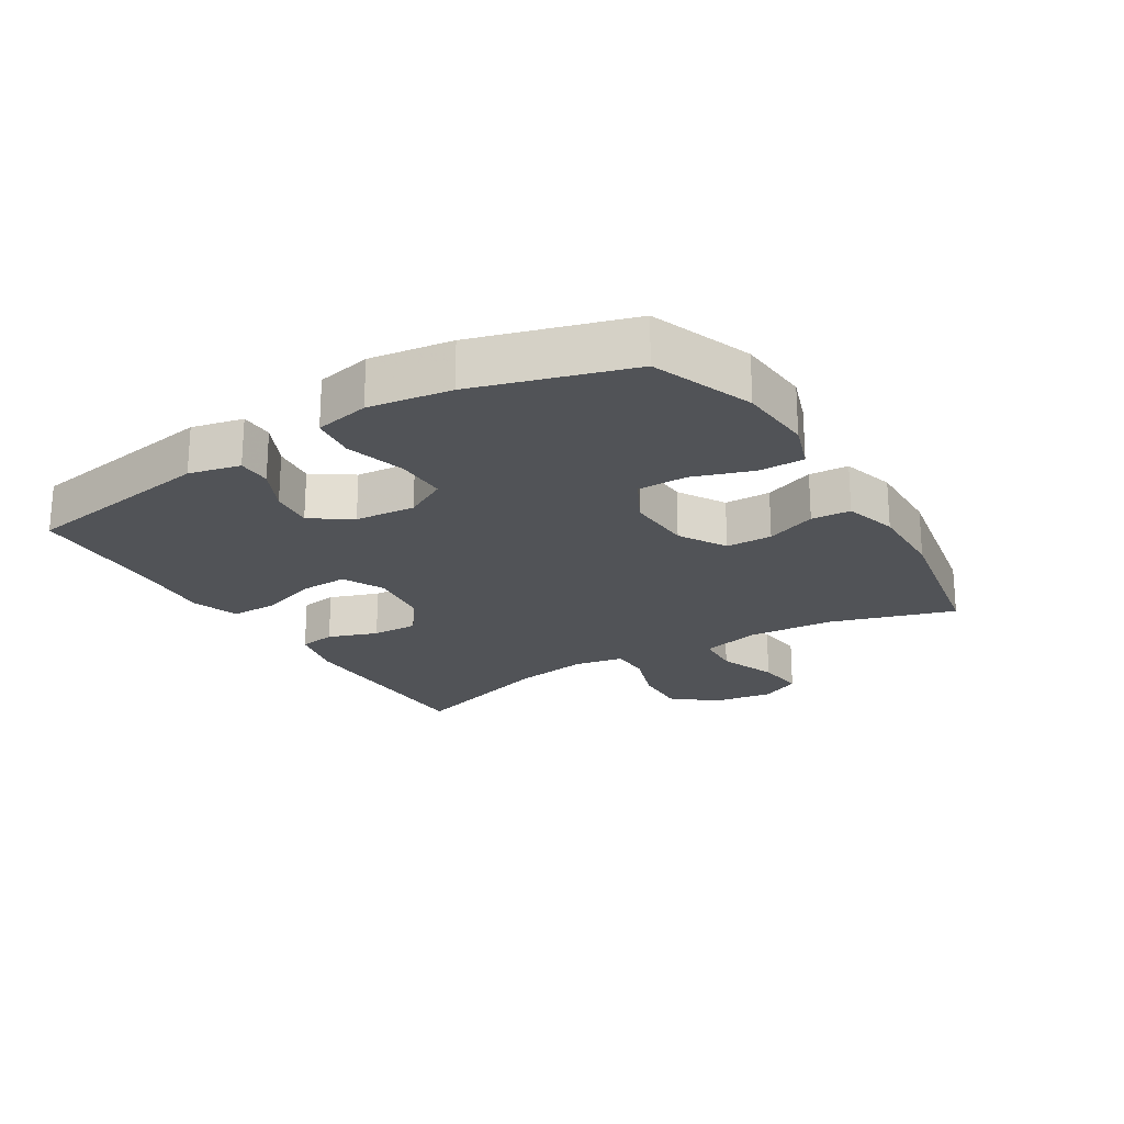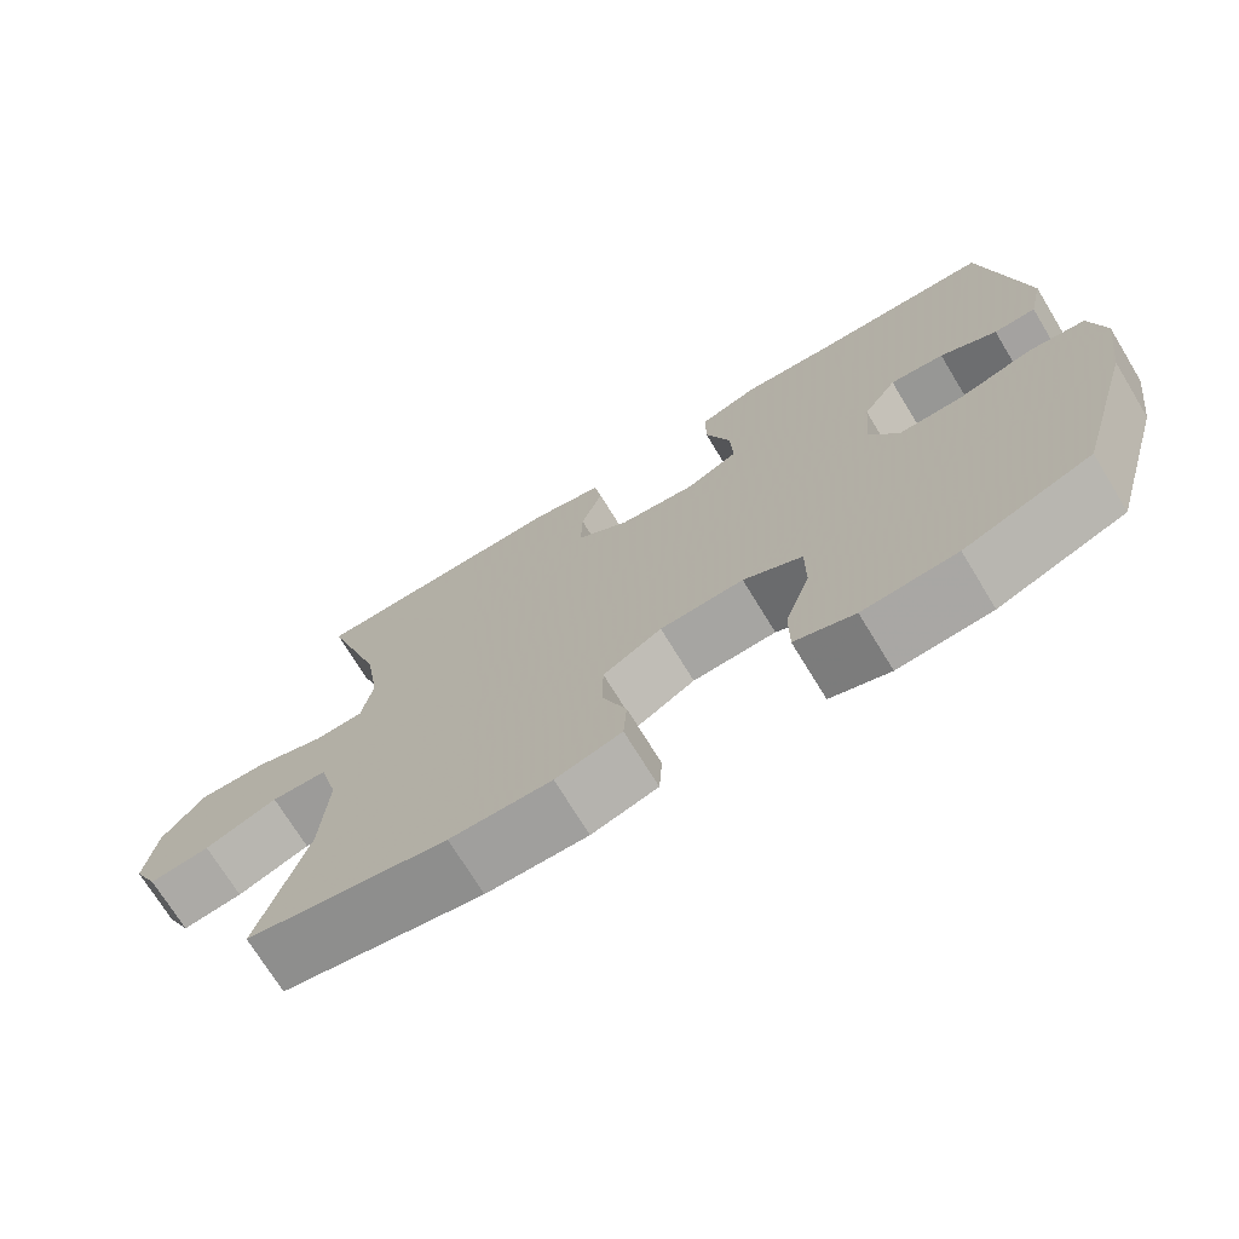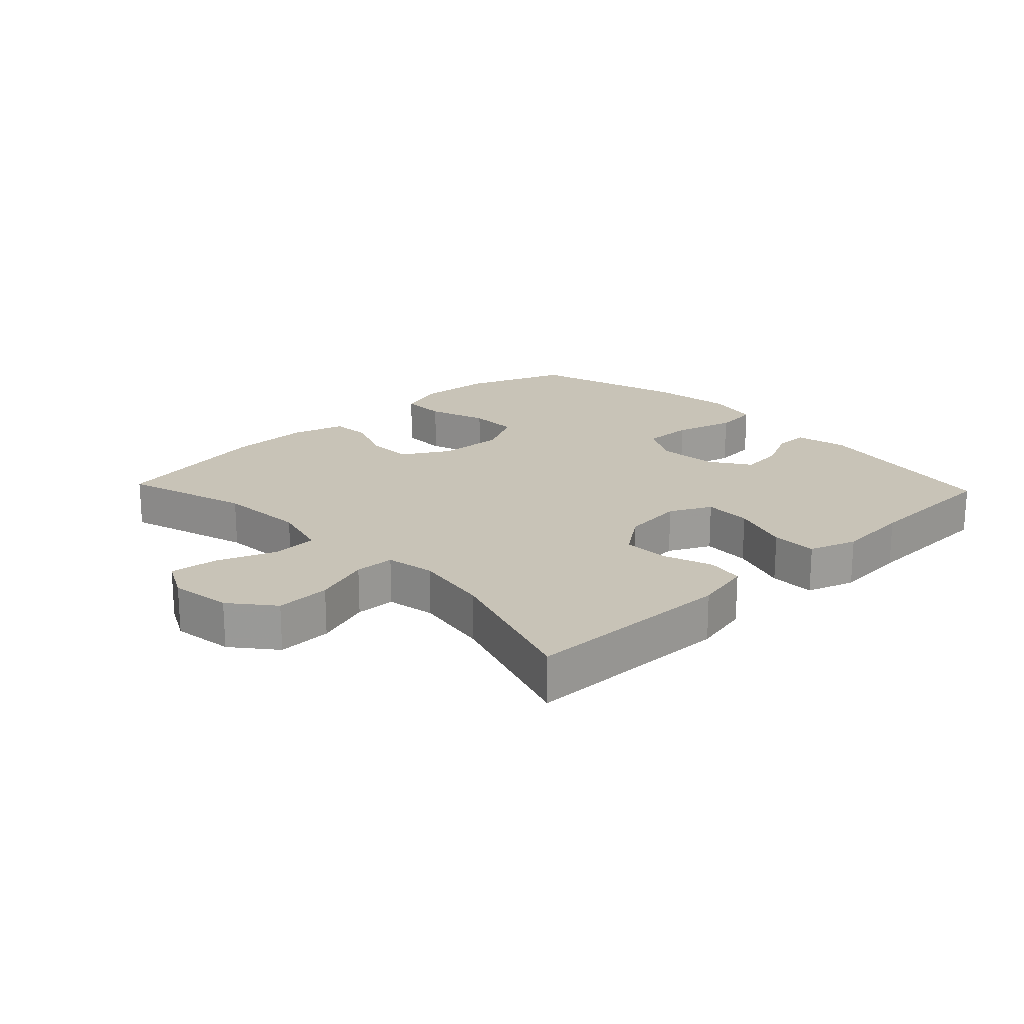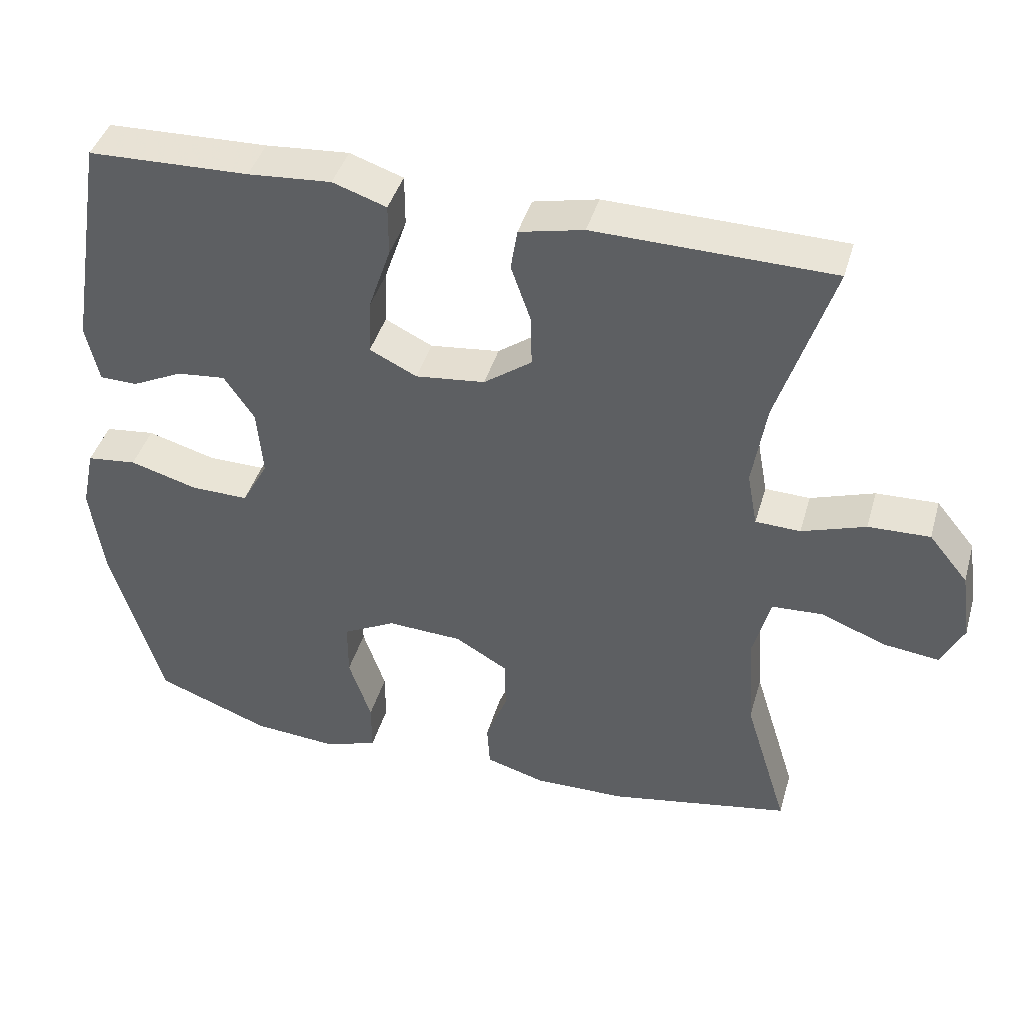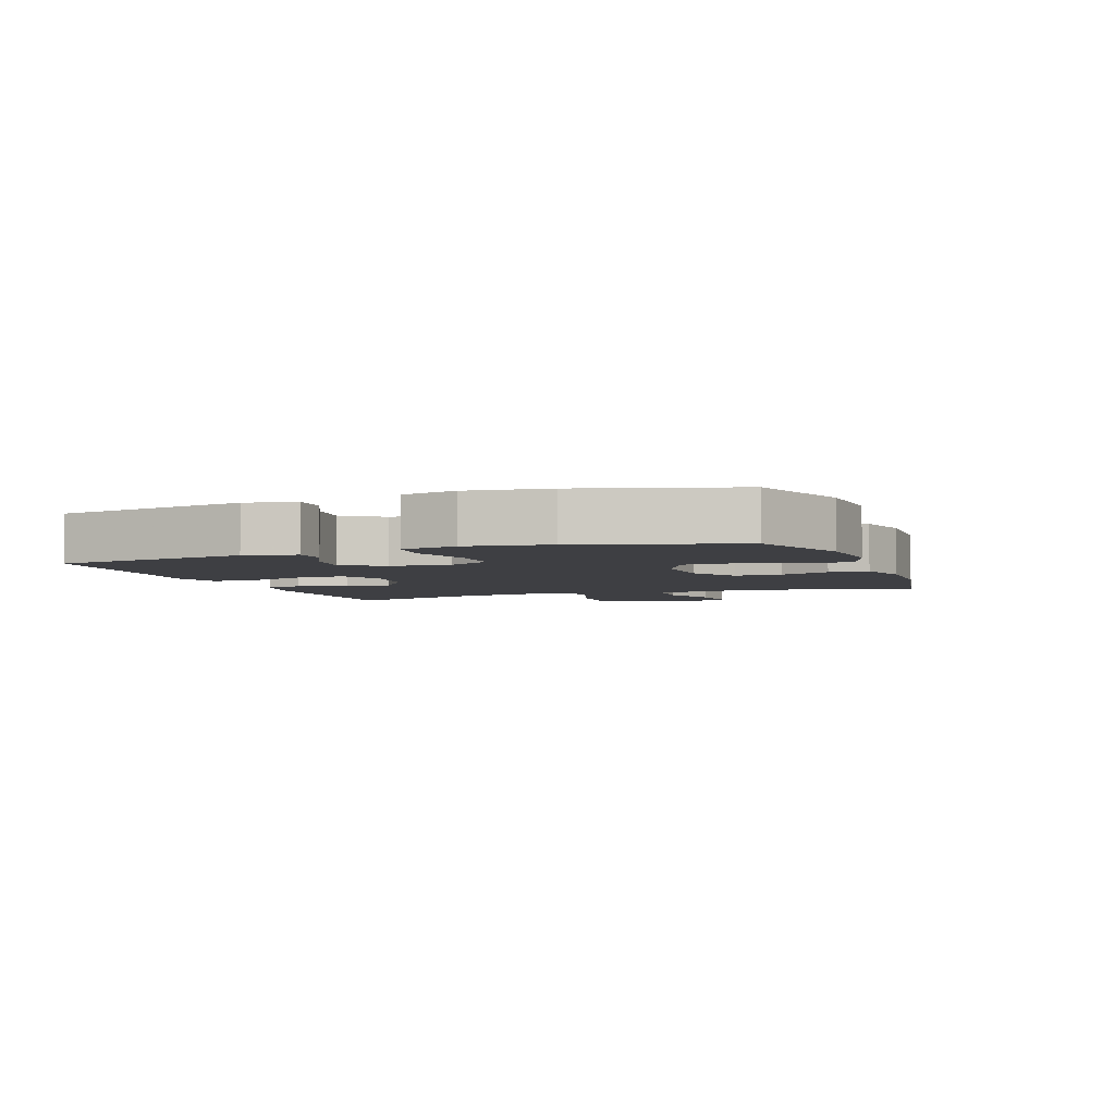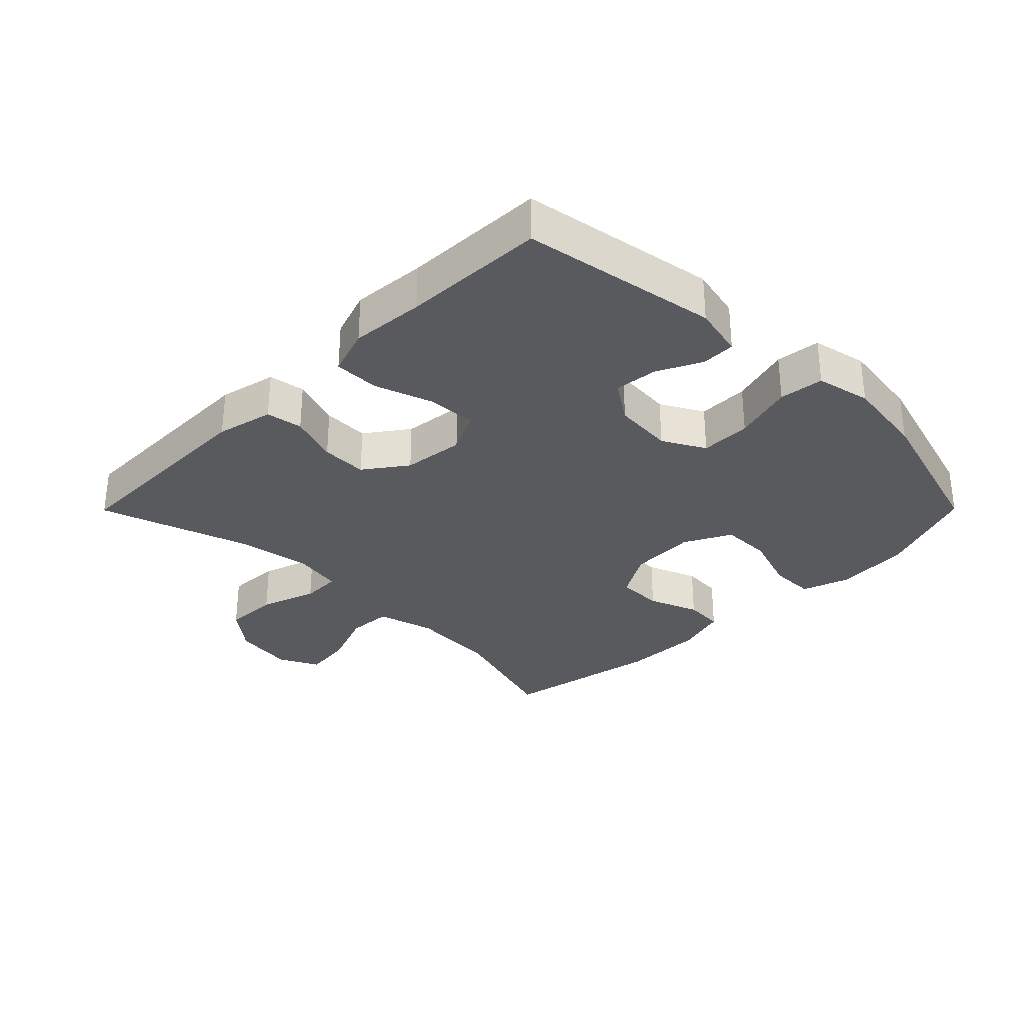
<metadata>
{"format":"obj","ext":"obj","renderer":"f3d","projection":"perspective","resolution":1024,"background":"white","views":[{"elev":-21.9,"azim":121.4,"up":"+Y"},{"elev":-72.0,"azim":31.4,"up":"+Z"},{"elev":19.8,"azim":-43.5,"up":"+Y"},{"elev":42.1,"azim":-164.2,"up":"+Z"},{"elev":-4.3,"azim":110.0,"up":"+Y"},{"elev":-31.1,"azim":45.2,"up":"+Y"}]}
</metadata>
<code>
v -0.5 0.07 -0.5
v -0.44 0.07 -0.305
v -0.431 0.07 -0.169
v -0.455 0.07 -0.079
v -0.525 0.07 -0.075
v -0.616 0.07 -0.11
v -0.692 0.07 -0.119
v -0.723 0.07 -0.057
v -0.709 0.07 0.038
v -0.655 0.07 0.104
v -0.57 0.07 0.101
v -0.482 0.07 0.071
v -0.42 0.07 0.073
v -0.406 0.07 0.149
v -0.425 0.07 0.267
v -0.5 0.07 0.5
v -0.173 0.07 0.506
v -0.084 0.07 0.486
v -0.075 0.07 0.429
v -0.102 0.07 0.352
v -0.104 0.07 0.28
v -0.038 0.07 0.232
v 0.058 0.07 0.221
v 0.123 0.07 0.253
v 0.12 0.07 0.328
v 0.089 0.07 0.42
v 0.089 0.07 0.491
v 0.163 0.07 0.516
v 0.278 0.07 0.507
v 0.5 0.07 0.5
v 0.55 0.07 0.196
v 0.532 0.07 0.116
v 0.48 0.07 0.115
v 0.41 0.07 0.149
v 0.343 0.07 0.156
v 0.301 0.07 0.094
v 0.293 0.07 0
v 0.329 0.07 -0.066
v 0.408 0.07 -0.065
v 0.502 0.07 -0.038
v 0.571 0.07 -0.046
v 0.589 0.07 -0.131
v 0.571 0.07 -0.259
v 0.5 0.07 -0.5
v 0.343 0.07 -0.56
v 0.227 0.07 -0.569
v 0.153 0.07 -0.544
v 0.153 0.07 -0.473
v 0.184 0.07 -0.381
v 0.184 0.07 -0.303
v 0.111 0.07 -0.265
v 0.007 0.07 -0.27
v -0.066 0.07 -0.313
v -0.067 0.07 -0.385
v -0.037 0.07 -0.463
v -0.041 0.07 -0.524
v -0.123 0.07 -0.548
v -0.249 0.07 -0.546
v -0.5 0 -0.5
v -0.44 0 -0.305
v -0.431 0 -0.169
v -0.455 0 -0.079
v -0.525 0 -0.075
v -0.616 0 -0.11
v -0.692 0 -0.119
v -0.723 0 -0.057
v -0.709 0 0.038
v -0.655 0 0.104
v -0.57 0 0.101
v -0.482 0 0.071
v -0.42 0 0.073
v -0.406 0 0.149
v -0.425 0 0.267
v -0.5 0 0.5
v -0.173 0 0.506
v -0.084 0 0.486
v -0.075 0 0.429
v -0.102 0 0.352
v -0.104 0 0.28
v -0.038 0 0.232
v 0.058 0 0.221
v 0.123 0 0.253
v 0.12 0 0.328
v 0.089 0 0.42
v 0.089 0 0.491
v 0.163 0 0.516
v 0.278 0 0.507
v 0.5 0 0.5
v 0.55 0 0.196
v 0.532 0 0.116
v 0.48 0 0.115
v 0.41 0 0.149
v 0.343 0 0.156
v 0.301 0 0.094
v 0.293 0 0
v 0.329 0 -0.066
v 0.408 0 -0.065
v 0.502 0 -0.038
v 0.571 0 -0.046
v 0.589 0 -0.131
v 0.571 0 -0.259
v 0.5 0 -0.5
v 0.343 0 -0.56
v 0.227 0 -0.569
v 0.153 0 -0.544
v 0.153 0 -0.473
v 0.184 0 -0.381
v 0.184 0 -0.303
v 0.111 0 -0.265
v 0.007 0 -0.27
v -0.066 0 -0.313
v -0.067 0 -0.385
v -0.037 0 -0.463
v -0.041 0 -0.524
v -0.123 0 -0.548
v -0.249 0 -0.546
f 57 58 1 2
f 54 55 56 57
f 53 54 57 2
f 52 53 2 3
f 51 52 3 4
f 46 47 48 49
f 46 49 50
f 45 46 50
f 44 45 50
f 43 44 50
f 42 43 50 51
f 39 40 41 42
f 38 39 42 51
f 31 32 33 34
f 29 30 31 34
f 29 34 35
f 28 29 35 36
f 25 26 27 28
f 24 25 28 36
f 17 18 19 20
f 15 16 17 20
f 14 15 20 21
f 13 14 21 22
f 9 10 11 12
f 9 12 13
f 8 9 13
f 5 6 7 8
f 4 5 8 13
f 37 38 51 4
f 23 24 36 37
f 22 23 37
f 4 13 22 37
f 60 59 116 115
f 115 114 113 112
f 60 115 112 111
f 61 60 111 110
f 62 61 110 109
f 107 106 105 104
f 108 107 104
f 108 104 103
f 108 103 102
f 108 102 101
f 109 108 101 100
f 100 99 98 97
f 109 100 97 96
f 92 91 90 89
f 92 89 88 87
f 93 92 87
f 94 93 87 86
f 86 85 84 83
f 94 86 83 82
f 78 77 76 75
f 78 75 74 73
f 79 78 73 72
f 80 79 72 71
f 70 69 68 67
f 71 70 67
f 71 67 66
f 66 65 64 63
f 71 66 63 62
f 62 109 96 95
f 95 94 82 81
f 95 81 80
f 95 80 71 62
f 1 59 60 2
f 2 60 61 3
f 3 61 62 4
f 4 62 63 5
f 5 63 64 6
f 6 64 65 7
f 7 65 66 8
f 8 66 67 9
f 9 67 68 10
f 10 68 69 11
f 11 69 70 12
f 12 70 71 13
f 13 71 72 14
f 14 72 73 15
f 15 73 74 16
f 16 74 75 17
f 17 75 76 18
f 18 76 77 19
f 19 77 78 20
f 20 78 79 21
f 21 79 80 22
f 22 80 81 23
f 23 81 82 24
f 24 82 83 25
f 25 83 84 26
f 26 84 85 27
f 27 85 86 28
f 28 86 87 29
f 29 87 88 30
f 30 88 89 31
f 31 89 90 32
f 32 90 91 33
f 33 91 92 34
f 34 92 93 35
f 35 93 94 36
f 36 94 95 37
f 37 95 96 38
f 38 96 97 39
f 39 97 98 40
f 40 98 99 41
f 41 99 100 42
f 42 100 101 43
f 43 101 102 44
f 44 102 103 45
f 45 103 104 46
f 46 104 105 47
f 47 105 106 48
f 48 106 107 49
f 49 107 108 50
f 50 108 109 51
f 51 109 110 52
f 52 110 111 53
f 53 111 112 54
f 54 112 113 55
f 55 113 114 56
f 56 114 115 57
f 57 115 116 58
f 58 116 59 1

</code>
